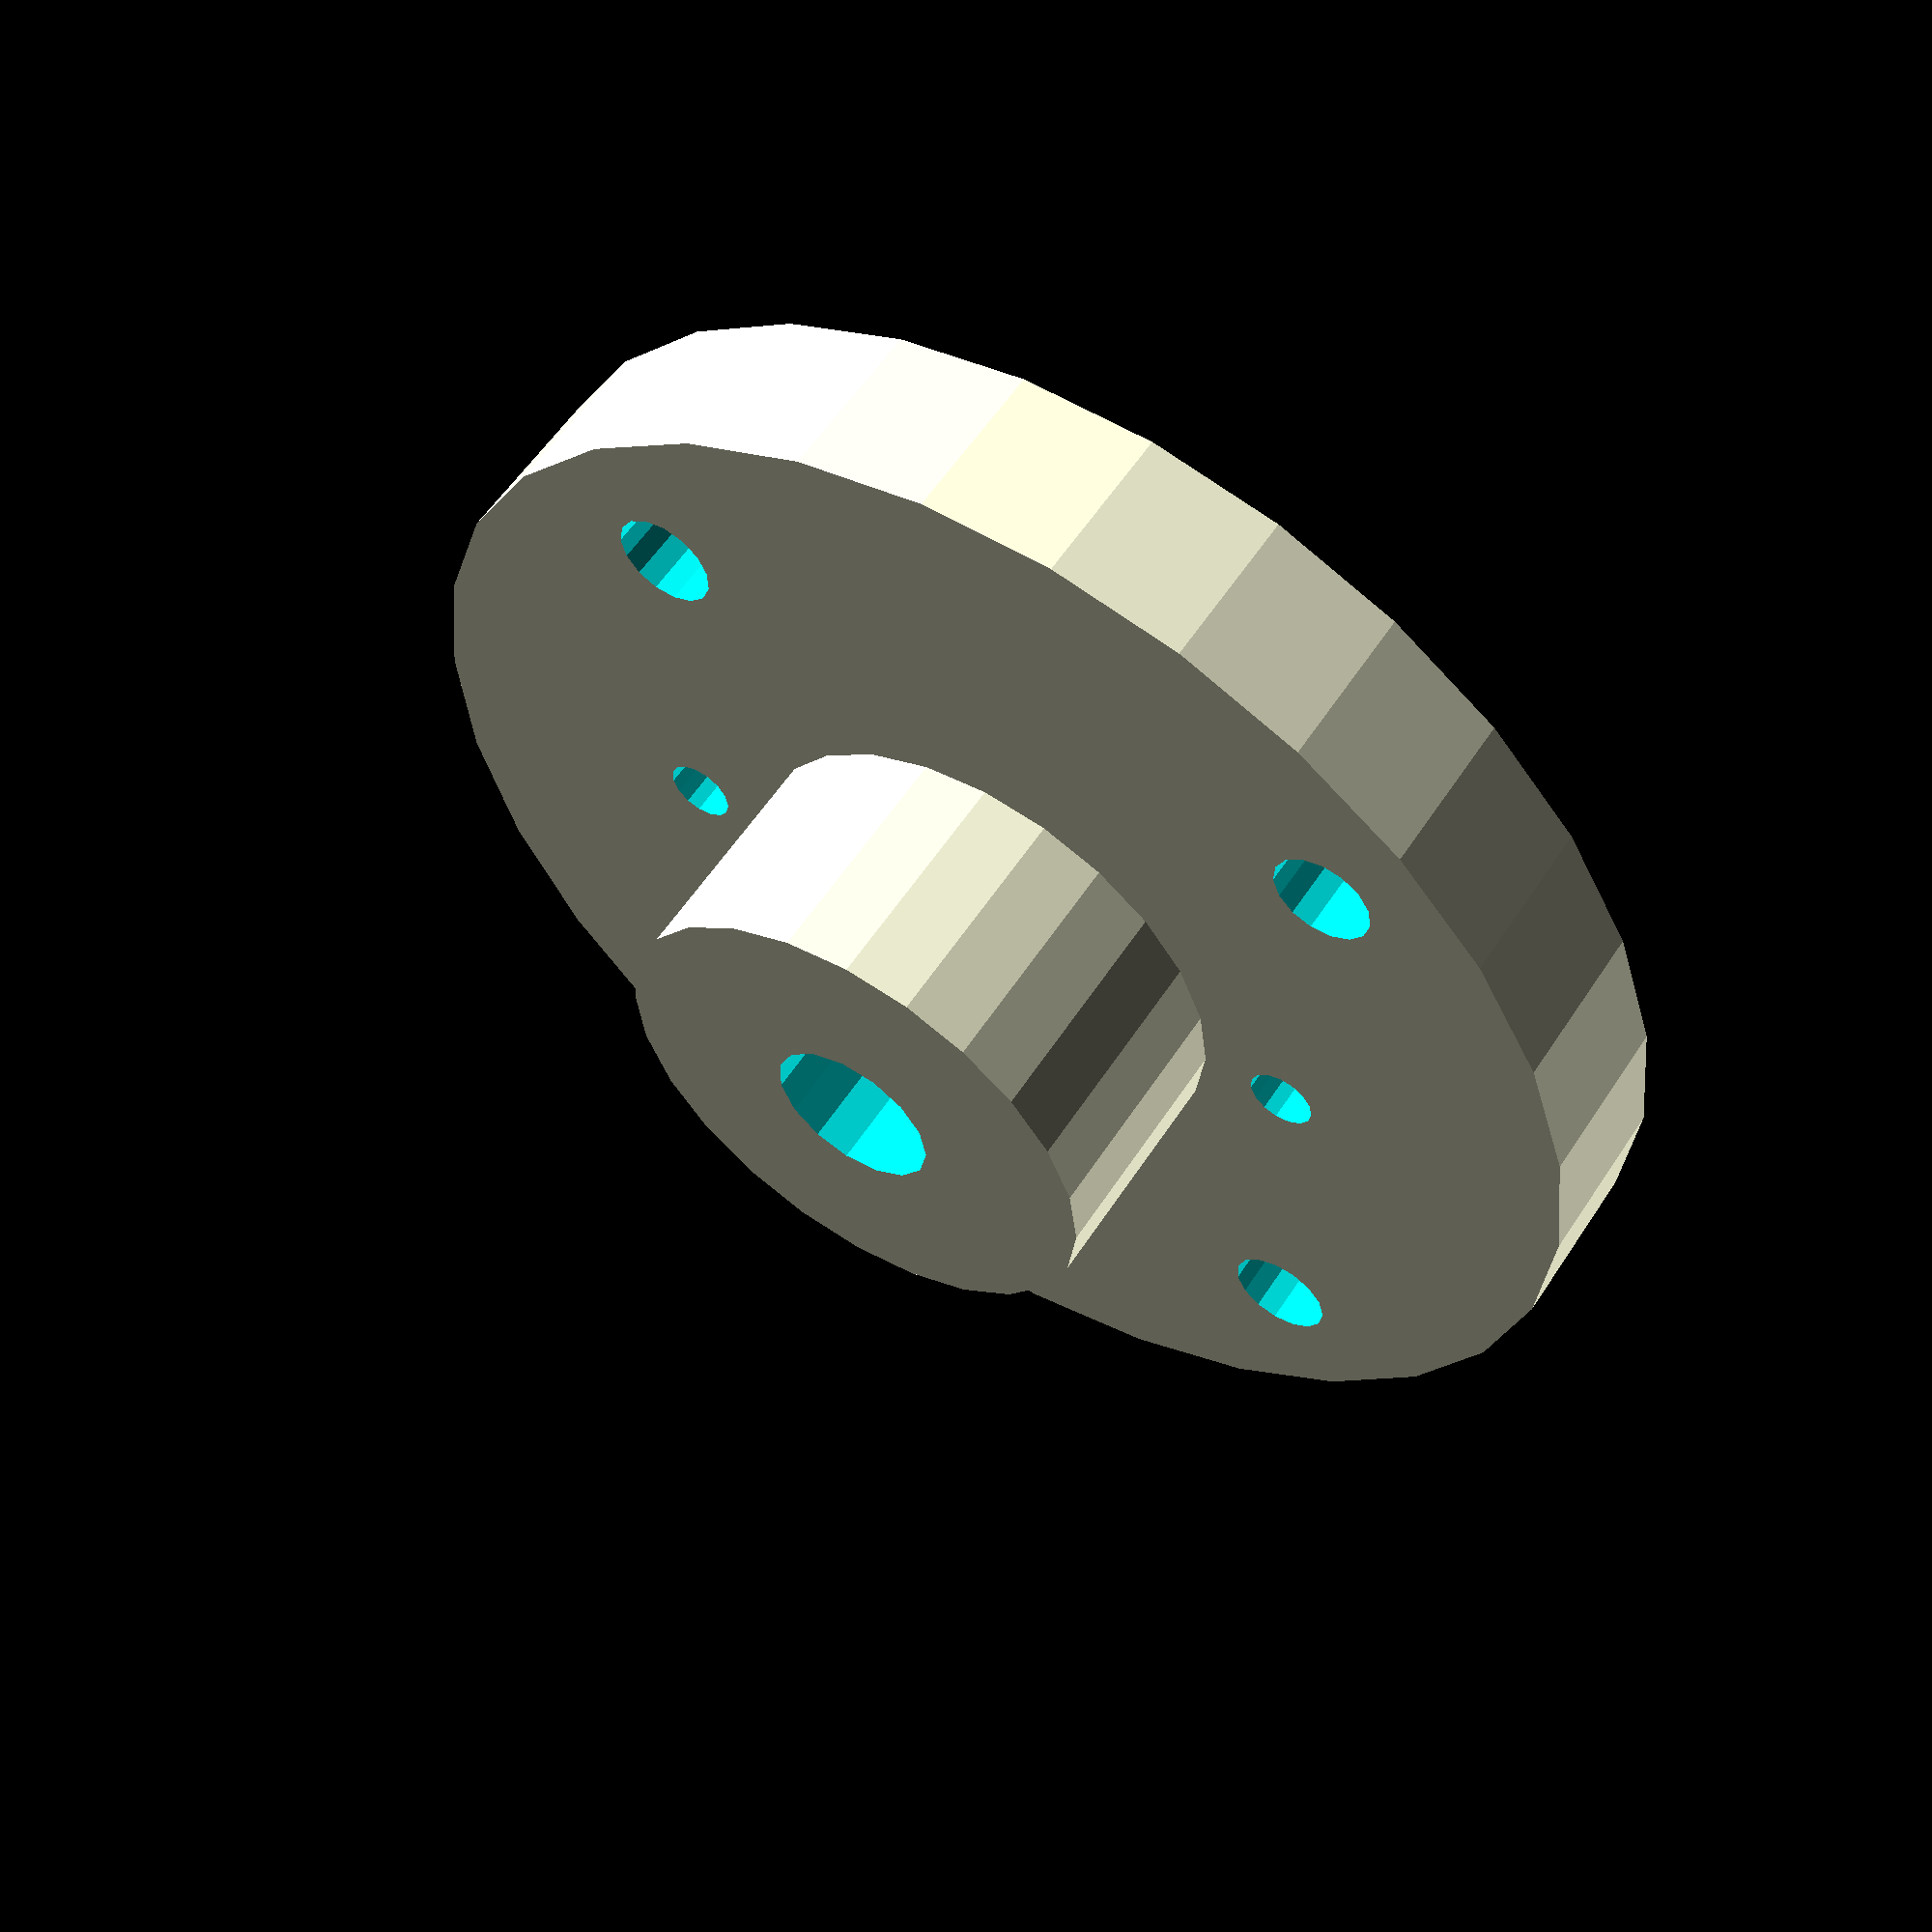
<openscad>
// Variable definitions for adjustment for particular vehicle
motor_plate_thickness = 5; // mm

// hub is the round section that "inserts" into the PW transmission from the motor
hub_diameter = 15;
hub_thickness = 7;

axle_hole_diameter = 5; // hole for motor axle

power_wheels_bolt_thread_diameter = 2;
power_wheels_nut_flat_width = 4; // semi-captive nut for stock PW bolt to screw into and hold motor plate
power_wheels_bolt_hole_separation = 20; // center-to-center distance of PW bolts

brushless_bolt_thread_diameter = 3;
brushless_bolt_count = 4; // or 2 or 3 depending on motor
brushless_bolt_separation = 30; // center-to-center diameter of brushless mount holes 

// designed with 3d-printing in mind, brushless-facing side of motor plate is mostly flat for print surface

// construct the object as a difference of the individual unions of positive shapes and negative holes
difference() {
    union() { // Positive shapes
        // motor plate
        linear_extrude(motor_plate_thickness) {
            motor_plate_diameter = brushless_bolt_separation + brushless_bolt_thread_diameter + motor_plate_thickness;
            circle(d=motor_plate_diameter);
        }
        // hub
        linear_extrude(hub_thickness + motor_plate_thickness) {
            circle(d=hub_diameter);
        }
    }
    union() { // Negative holes
        // move down one mm and make all holes longer than object for clearance
        translate([0,0,-1]) {
            hole_depth = motor_plate_thickness + hub_thickness + 2; // all holes through entire object + more
            // axle hole
            linear_extrude(hole_depth) {
                circle(d=axle_hole_diameter, $fn=15);
            }
            // PW bolt holes
            linear_extrude(hole_depth) {
                translate([power_wheels_bolt_hole_separation/2,0,0]) {
                    circle(d=power_wheels_bolt_thread_diameter, $fn=15);
                }
                translate([-power_wheels_bolt_hole_separation/2,0,0]) {
                    circle(d=power_wheels_bolt_thread_diameter, $fn=15);
                }
            }
            // PW bolt hexagonal captive nut hole
            linear_extrude(motor_plate_thickness/2 + 1) {
                translate([power_wheels_bolt_hole_separation/2,0,0]) {
                    hexagon(power_wheels_nut_flat_width);
                }
                translate([-power_wheels_bolt_hole_separation/2,0,0]) {
                    hexagon(power_wheels_nut_flat_width);
                }
            }
            // brushless motor bolt holes
            for(rotate_amount=[0:360/brushless_bolt_count:359]){
                rotate([0,0,rotate_amount + 360/8]){
                    echo("my rotation amount is: ", rotate_amount);
                    translate([brushless_bolt_separation/2,0,0]){
                        linear_extrude(hole_depth){
                            circle(d=brushless_bolt_thread_diameter, $fn=15);
                        }
                    }
                }
            }
        }
    }
}

module hexagon(flat_width) {
    circle_diameter = flat_width * sqrt(3);
    circle($fn=6, d=circle_diameter);
}

</openscad>
<views>
elev=123.3 azim=179.9 roll=147.4 proj=p view=wireframe
</views>
